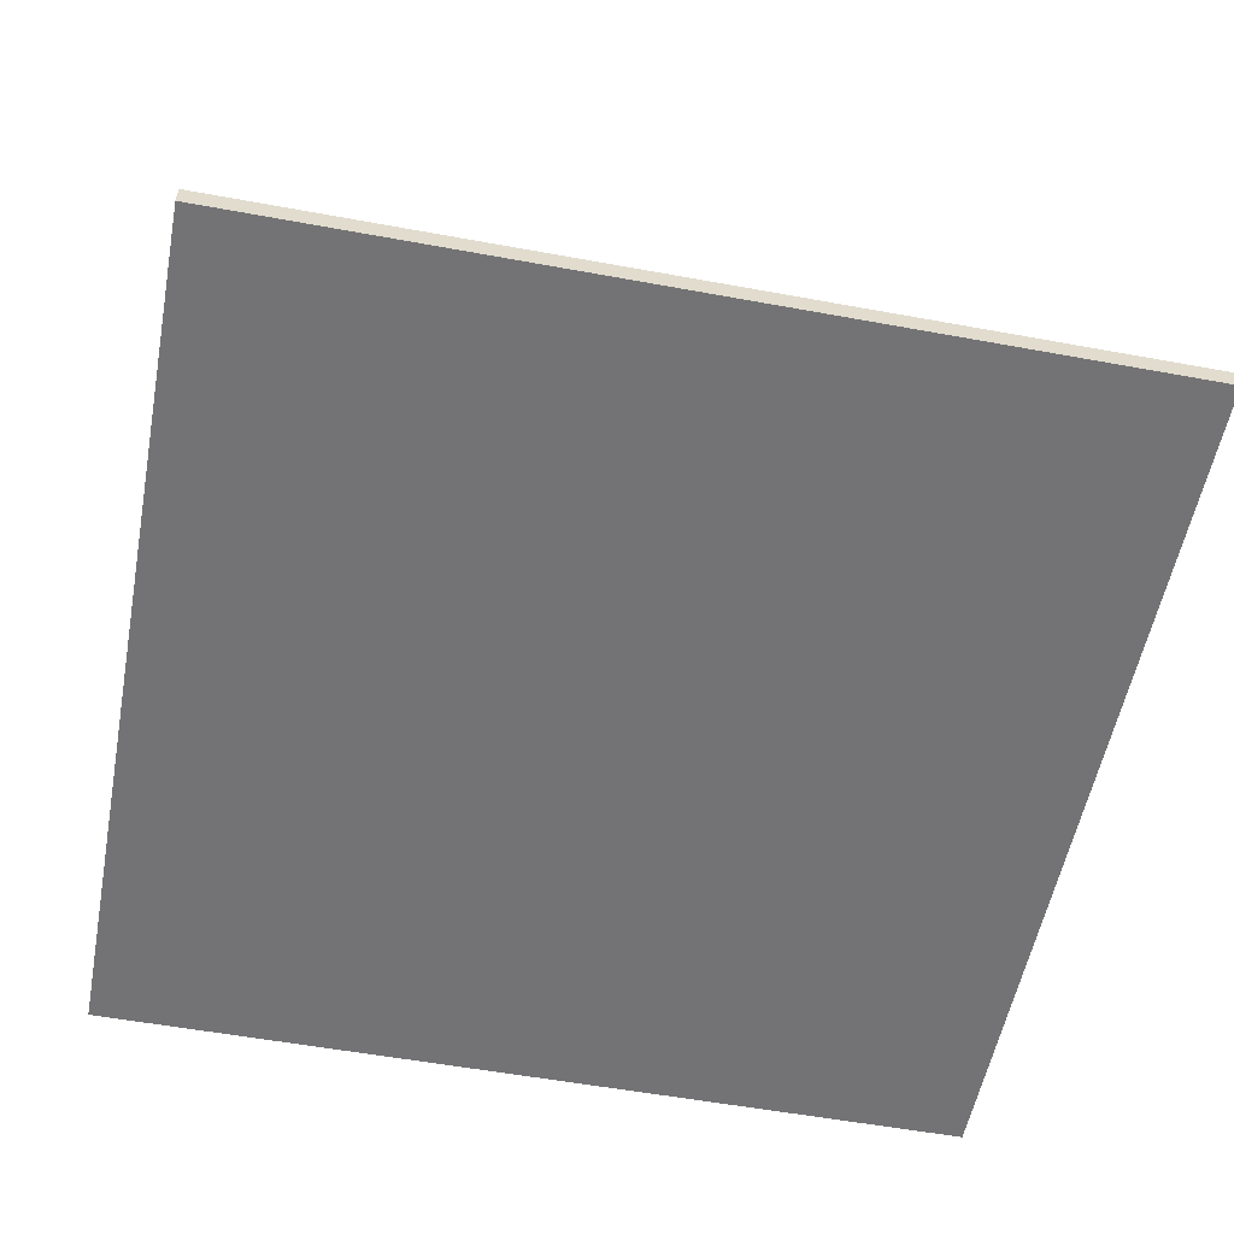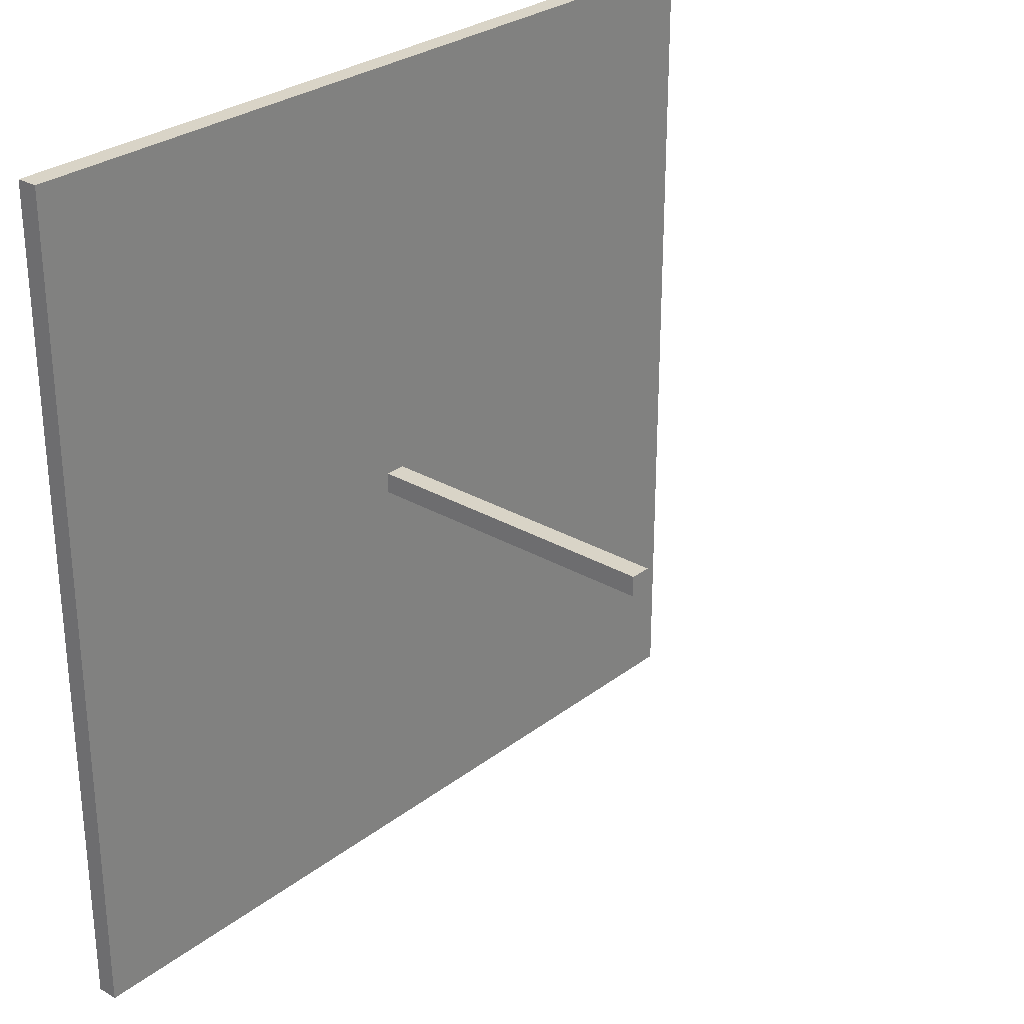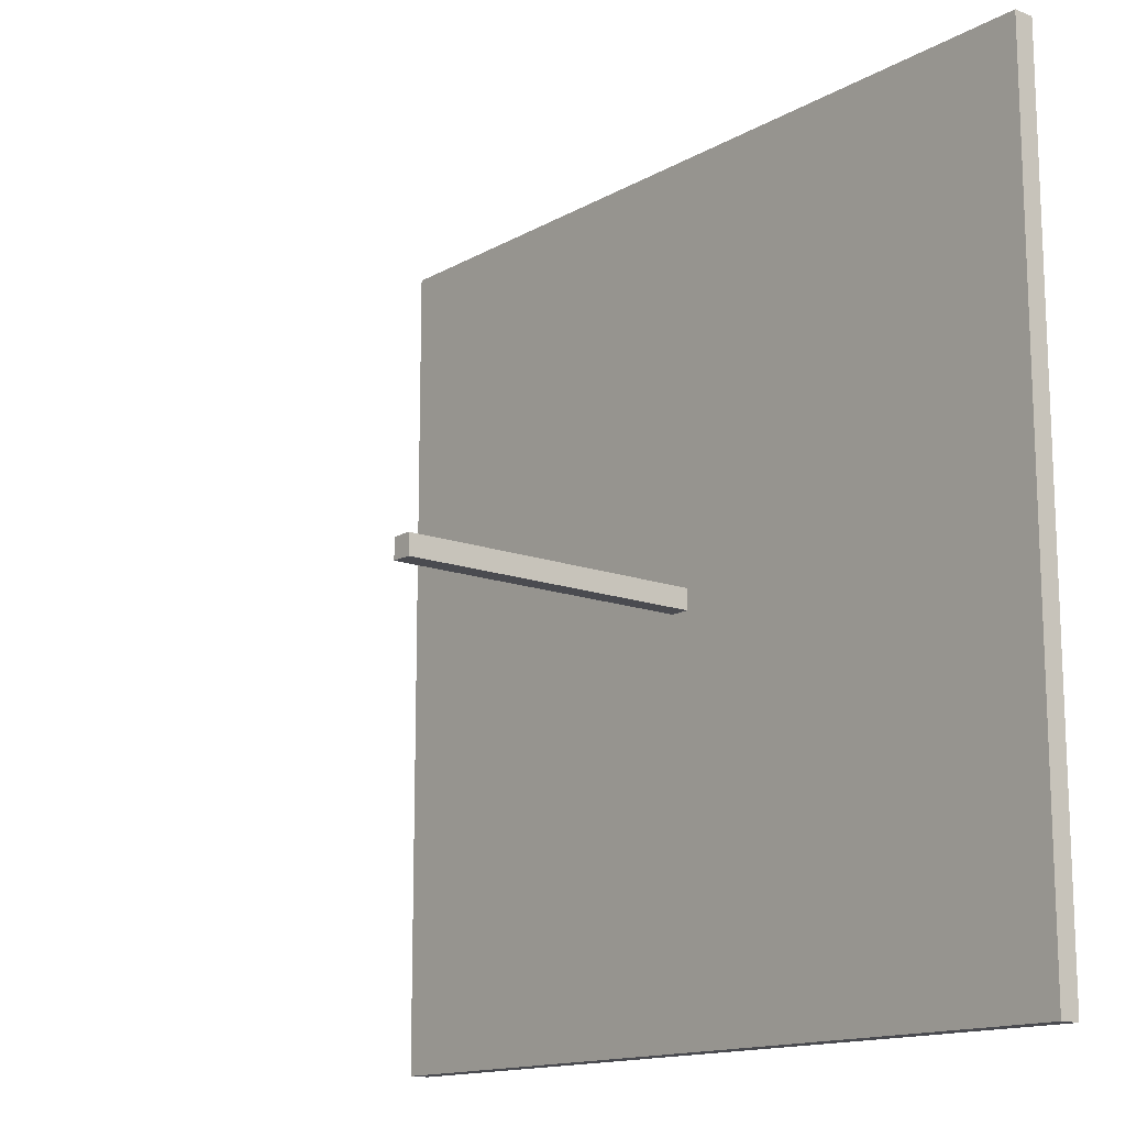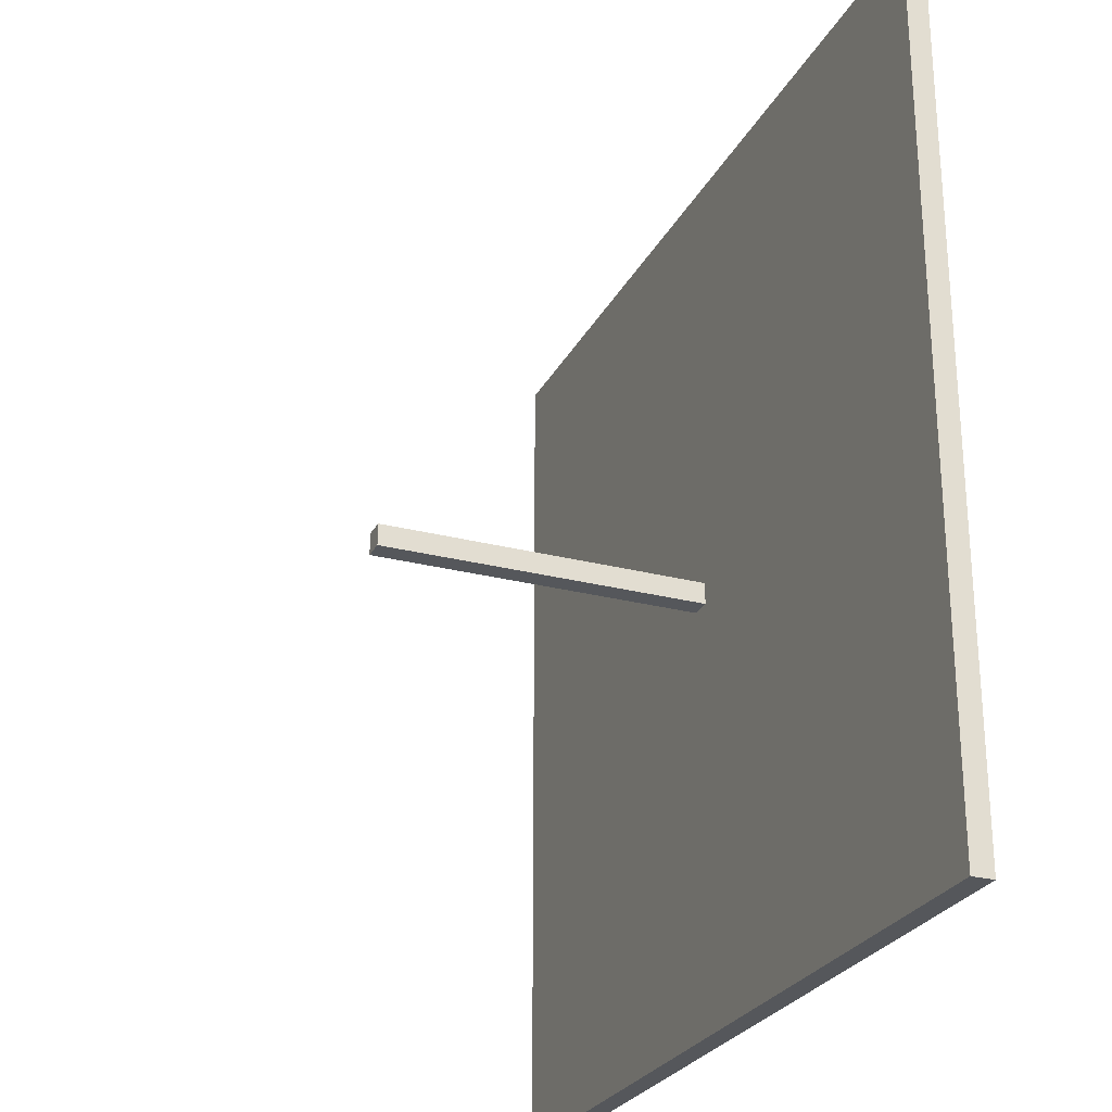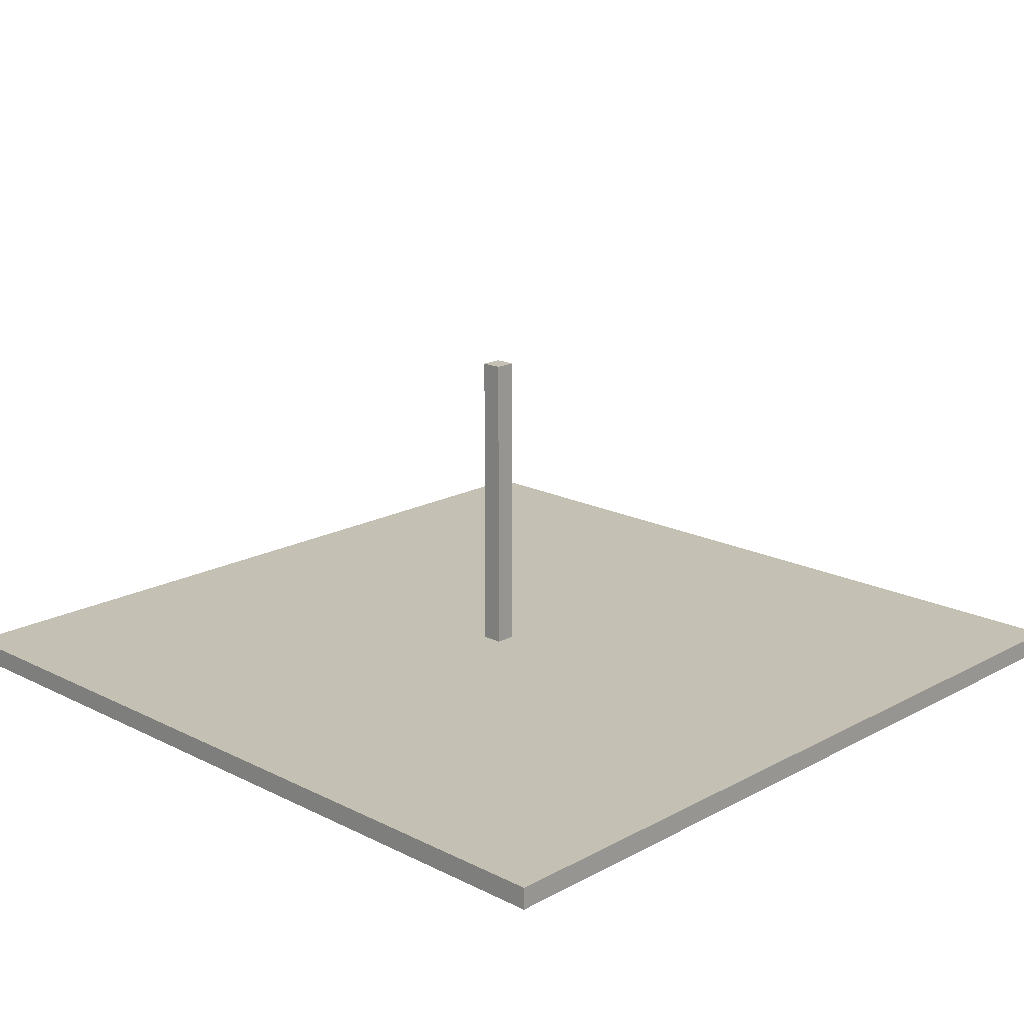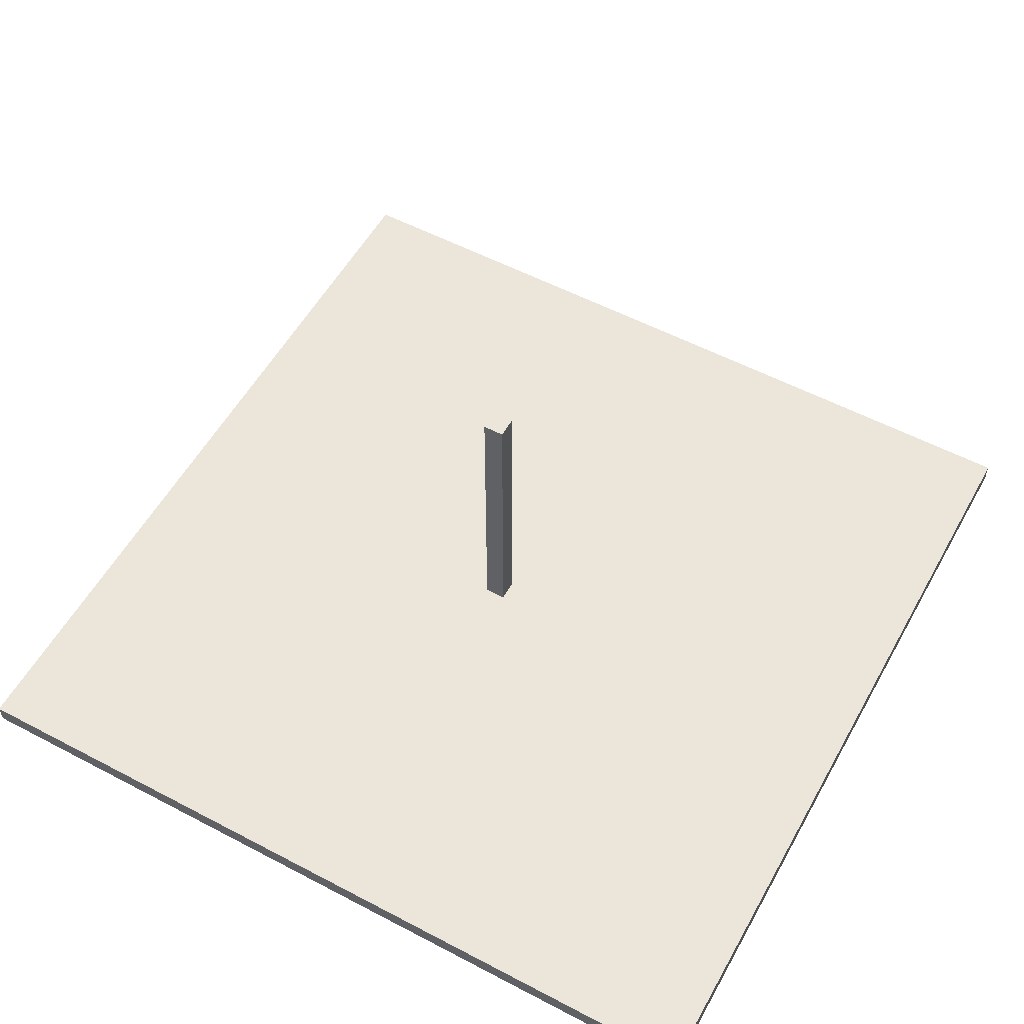
<metadata>
{"format":"obj","ext":"obj","renderer":"f3d","projection":"perspective","resolution":1024,"background":"white","views":[{"elev":-56.0,"azim":169.1,"up":"+Y"},{"elev":28.4,"azim":131.2,"up":"+Z"},{"elev":-14.4,"azim":-129.2,"up":"+Z"},{"elev":-26.4,"azim":-112.3,"up":"+Z"},{"elev":18.0,"azim":-136.0,"up":"+Y"},{"elev":55.6,"azim":-151.1,"up":"+Y"}]}
</metadata>
<code>
o
v -2 0 2
v -2 0 -2
v -2 0.1 2
v -2 0.1 -2
v 2.384e-07 0.1 -2.384e-07
v 2.384e-07 0.1 -0.1
v 2.384e-07 1.5 -2.384e-07
v 2.384e-07 1.5 -0.1
v 2.384e-07 1.6 -2.384e-07
v 2.384e-07 1.6 -0.1
v 0.1 0.1 -2.384e-07
v 0.1 0.1 -0.1
v 0.1 1.5 -2.384e-07
v 0.1 1.5 -0.1
v 0.1 1.6 -2.384e-07
v 0.1 1.6 -0.1
v 2 0 2
v 2 0 -2
v 2 0.1 2
v 2 0.1 -2
v -2 0 2
v -2 0.1 2
v 2 0 2
v 2 0.1 2
v 2.384e-07 0.1 -2.384e-07
v 2.384e-07 1.5 -2.384e-07
v 2.384e-07 1.6 -2.384e-07
v 0.1 0.1 -2.384e-07
v 0.1 1.5 -2.384e-07
v 0.1 1.6 -2.384e-07
v 2.384e-07 0.1 -0.1
v 2.384e-07 1.5 -0.1
v 2.384e-07 1.6 -0.1
v 0.1 0.1 -0.1
v 0.1 1.5 -0.1
v 0.1 1.6 -0.1
v -2 0 -2
v -2 0.1 -2
v 2 0 -2
v 2 0.1 -2
v -2 0 2
v 2 0 2
v -2 0 -2
v 2 0 -2
v -2 0.1 2
v 2 0.1 2
v 2.384e-07 0.1 -2.384e-07
v 0.1 0.1 -2.384e-07
v 2.384e-07 0.1 -0.1
v 0.1 0.1 -0.1
v -2 0.1 -2
v 2 0.1 -2
v 2.384e-07 1.6 -2.384e-07
v 0.1 1.6 -2.384e-07
v 2.384e-07 1.6 -0.1
v 0.1 1.6 -0.1
f 3 2 1
f 4 2 3
f 7 6 5
f 8 6 7
f 9 8 7
f 10 8 9
f 11 12 13
f 13 12 14
f 13 14 15
f 15 14 16
f 17 18 19
f 19 18 20
f 23 22 21
f 24 22 23
f 28 26 25
f 29 27 26
f 29 26 28
f 30 27 29
f 31 32 34
f 32 33 35
f 34 32 35
f 35 33 36
f 37 38 39
f 39 38 40
f 43 42 41
f 44 42 43
f 45 46 47
f 47 46 48
f 45 47 49
f 48 46 50
f 45 49 51
f 49 50 51
f 50 46 52
f 51 50 52
f 53 54 55
f 55 54 56

</code>
